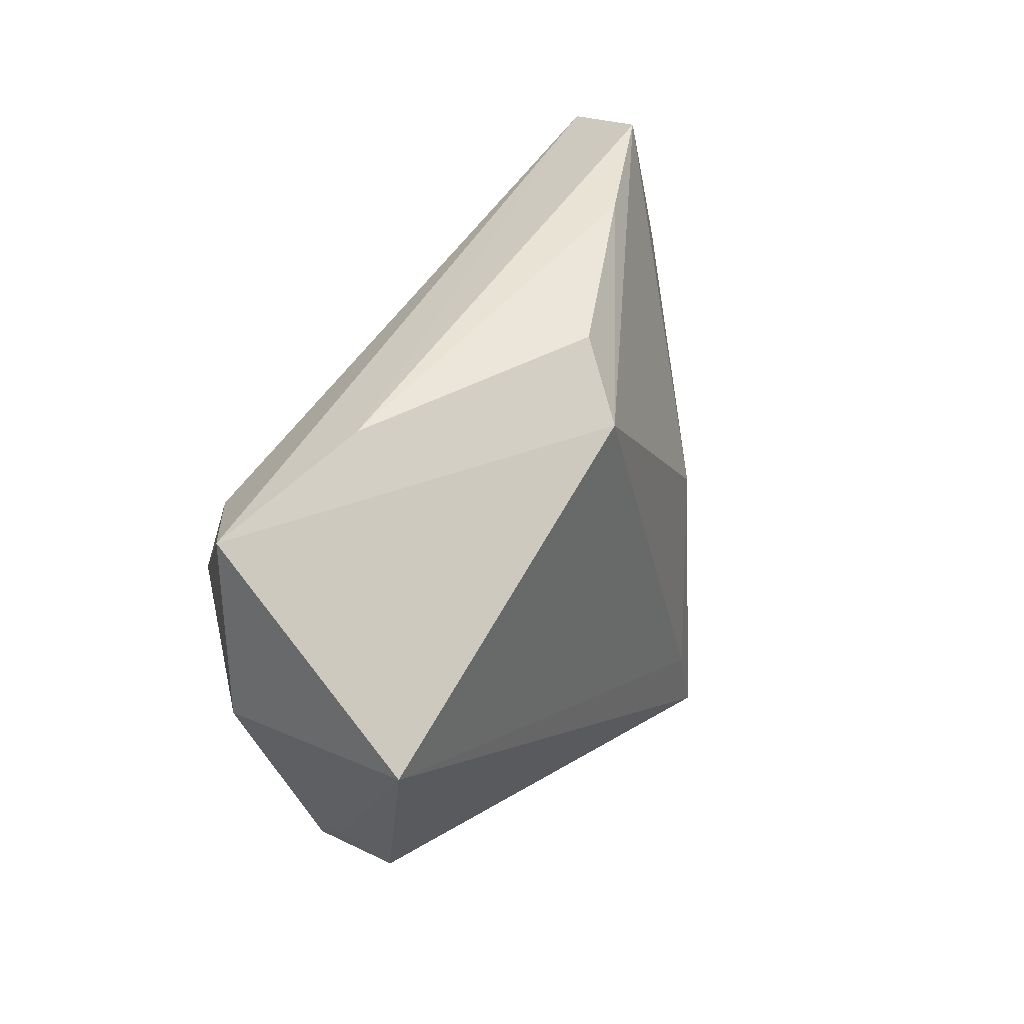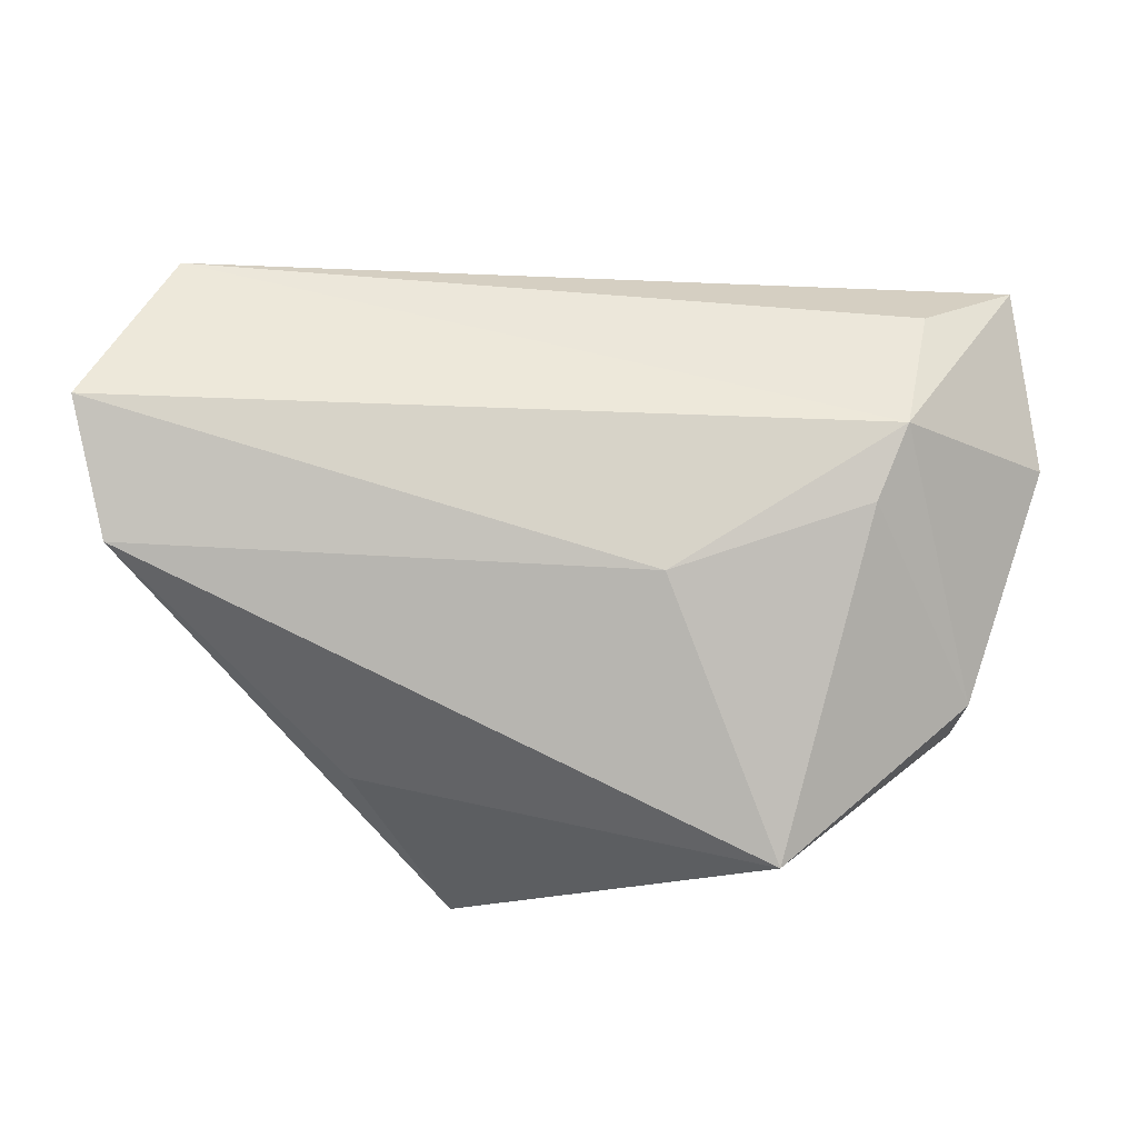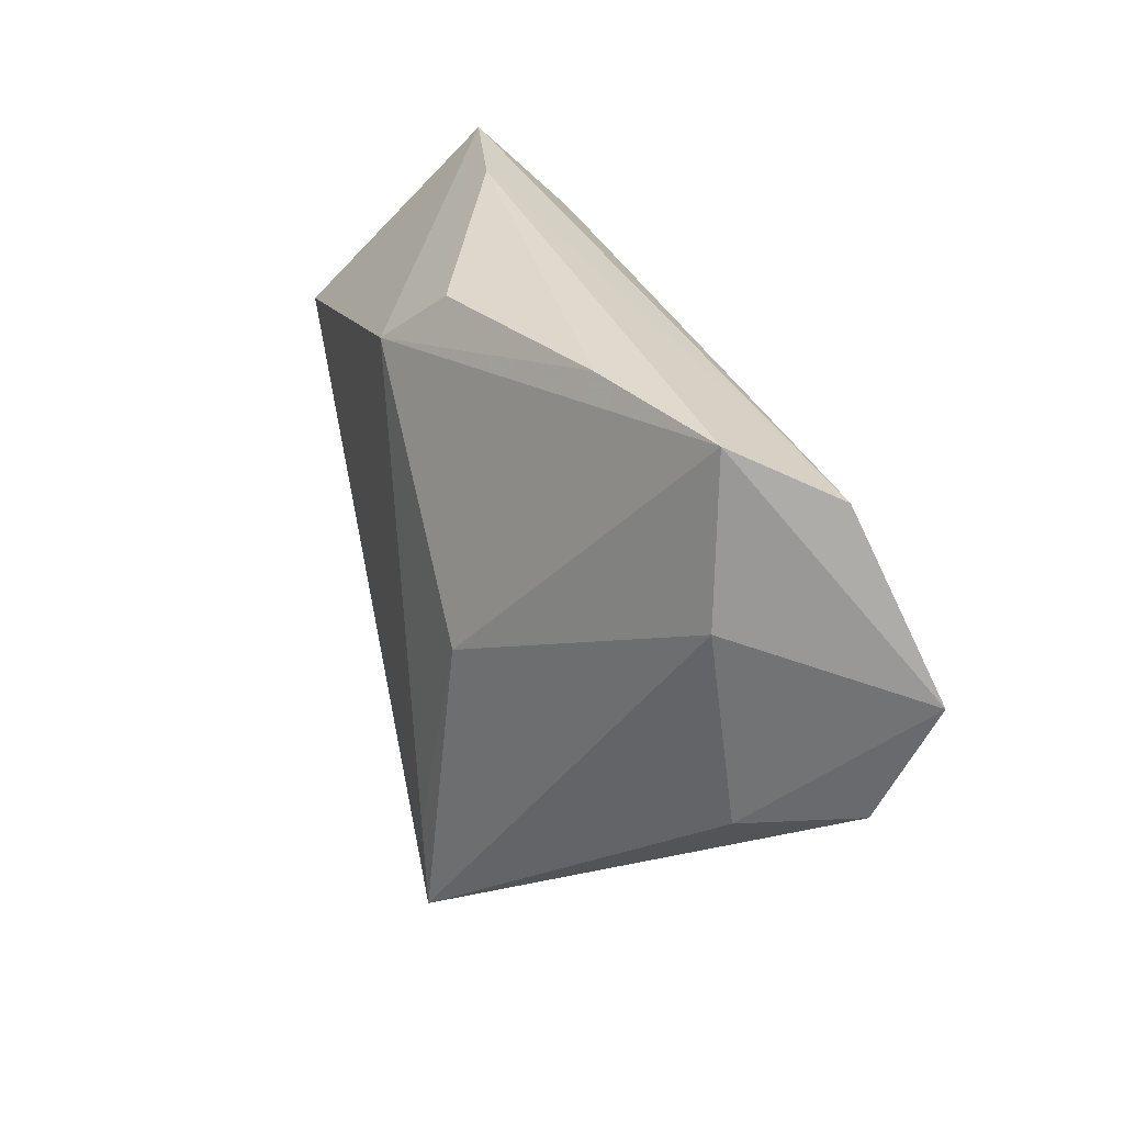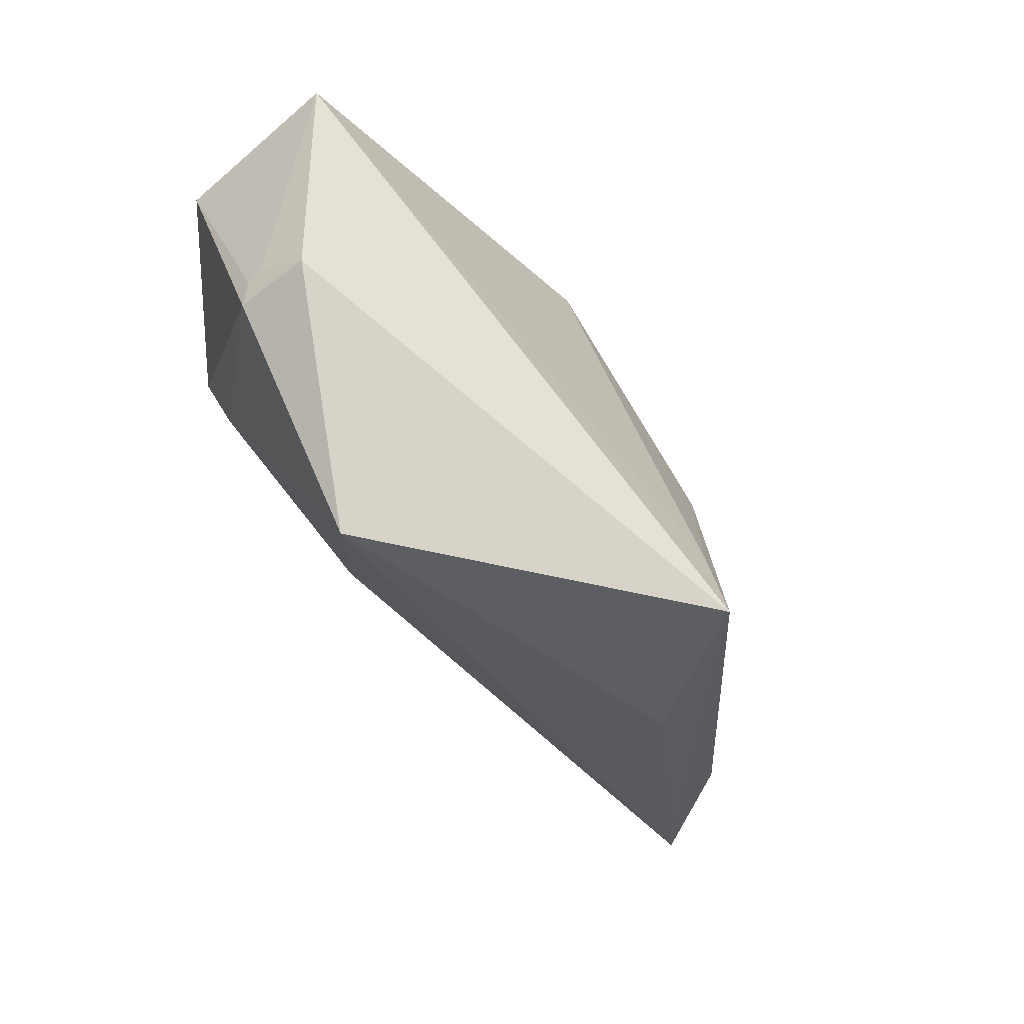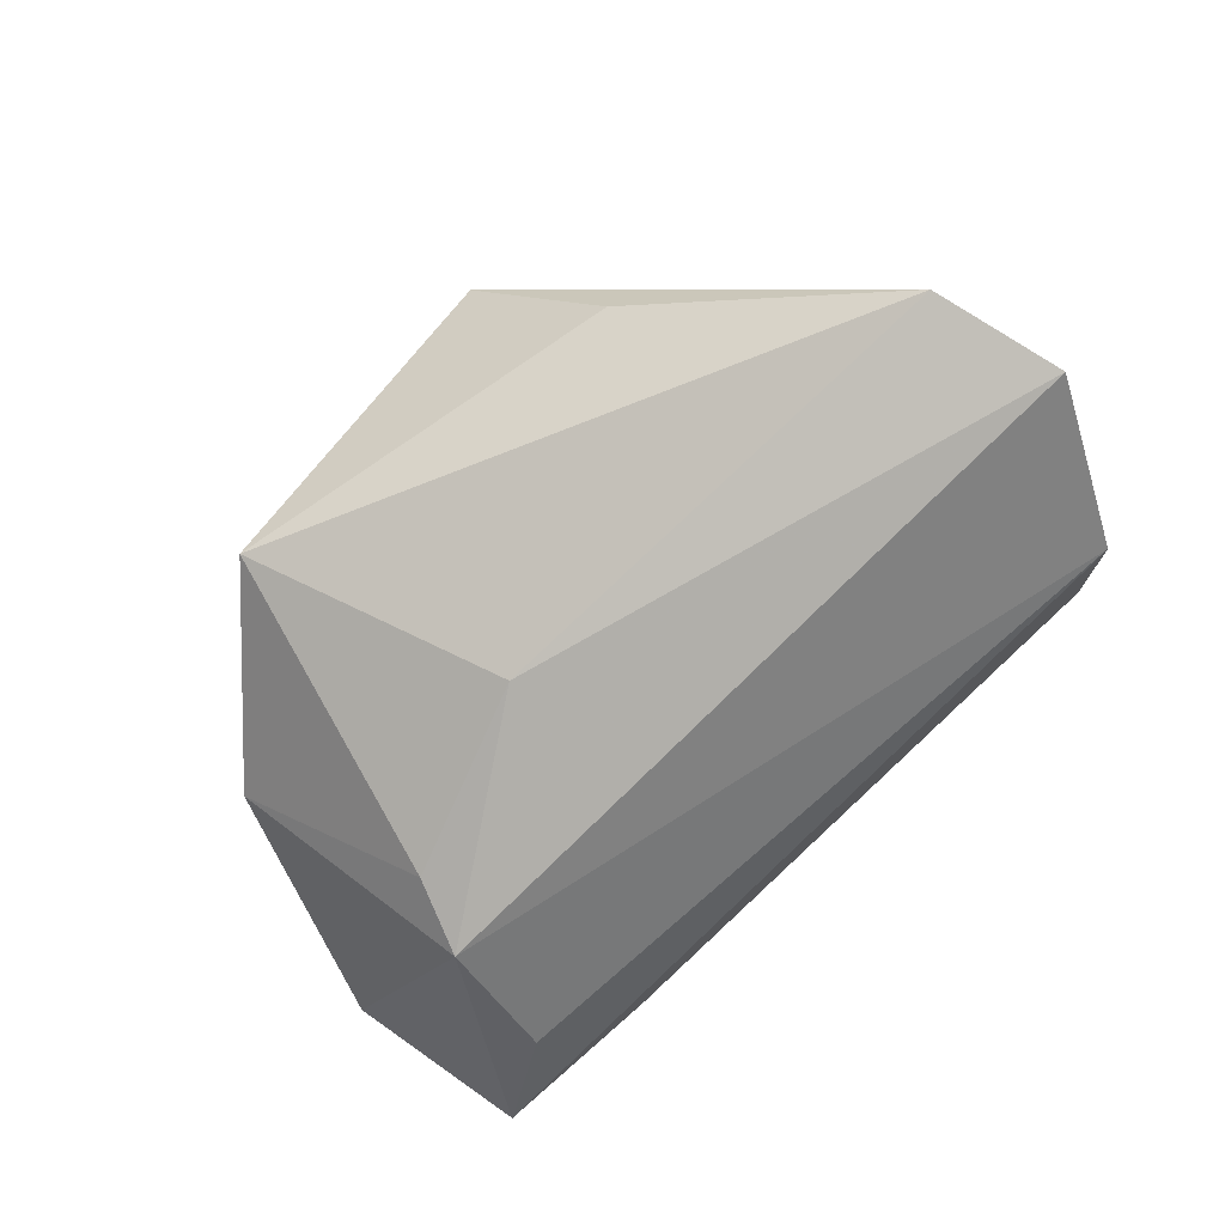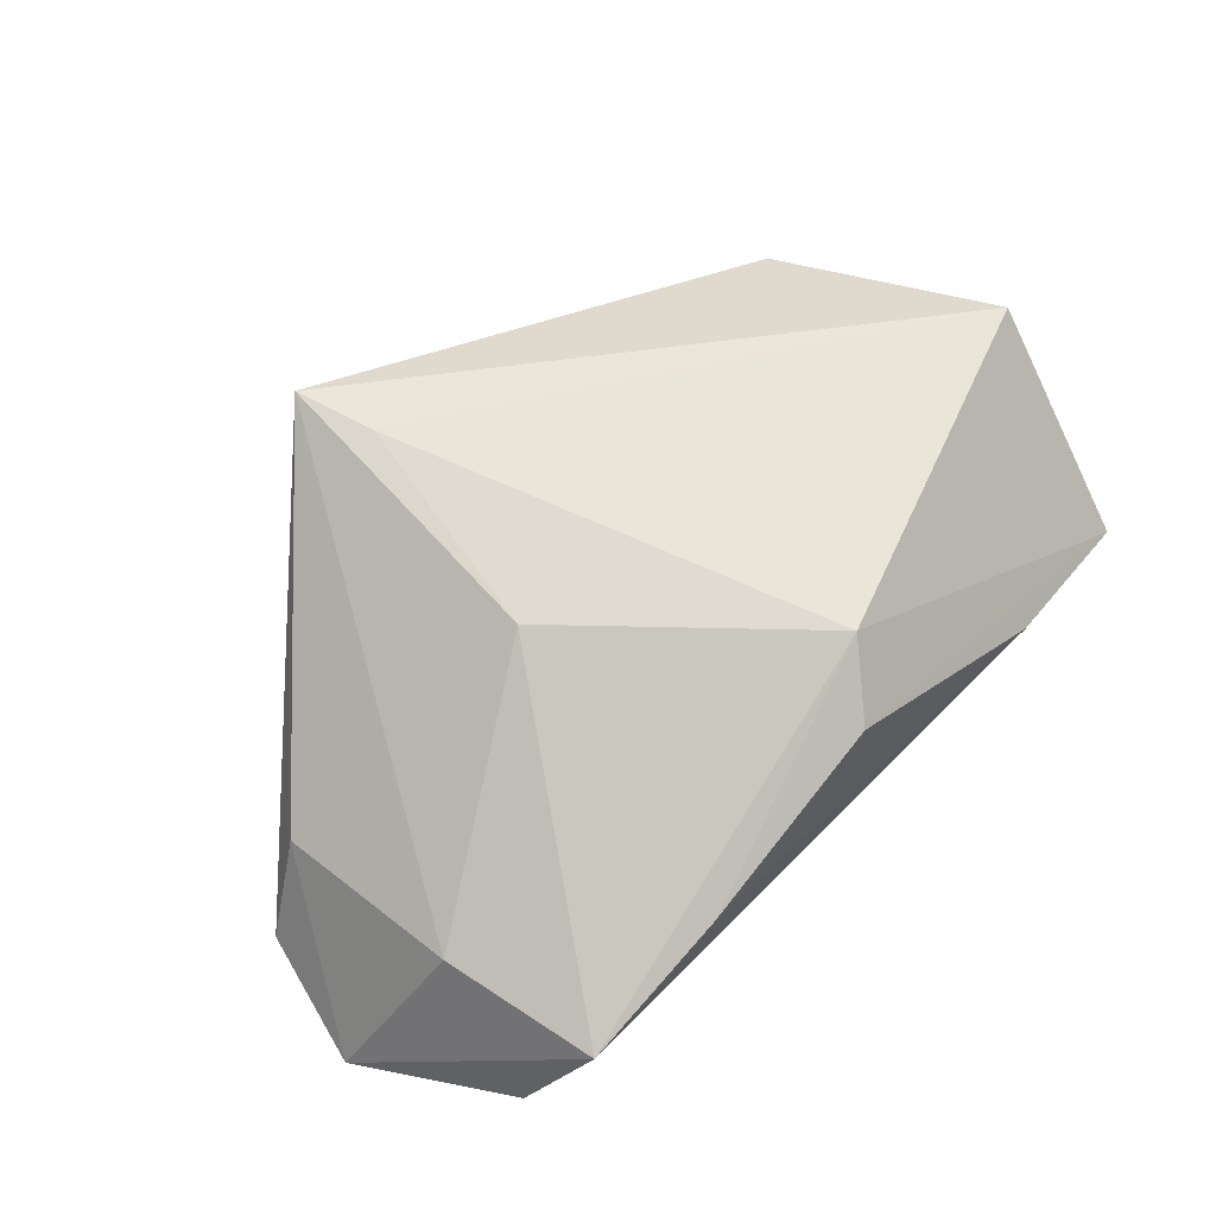
<metadata>
{"format":"obj","ext":"obj","renderer":"f3d","projection":"perspective","resolution":1024,"background":"white","views":[{"elev":41.2,"azim":-61.7,"up":"+Y"},{"elev":-18.6,"azim":176.7,"up":"+Y"},{"elev":32.6,"azim":71.4,"up":"+Y"},{"elev":-65.3,"azim":-48.7,"up":"+Y"},{"elev":-74.5,"azim":46.3,"up":"+Z"},{"elev":61.2,"azim":134.4,"up":"+Z"}]}
</metadata>
<code>
v 0.05973 -0.007493 -0.01643
v -0.05405 0.00826 0.01775
v 0.05251 -0.01049 -0.003324
v -0.04551 -0.01833 0.001035
v 0.05299 0.02925 -0.01459
v -0.04565 -0.01794 0.00341
v 0.0637 0.008686 -0.02211
v 0.05064 0.01437 -0.0006516
v 0.03138 -0.03041 0.003167
v -0.0383 0.02419 -0.01479
v -0.03012 0.0346 -0.0008623
v -0.03027 -0.001944 -0.02004
v -0.04429 -0.02122 -0.000684
v 0.01579 -0.03211 0.02298
v 0.0187 -0.04269 0.02329
v -0.005213 -0.01093 -0.02
v -0.05418 0.00817 -0.004567
v -0.04387 -0.02242 0.009171
v 0.0006317 0.03317 0.01355
v 0.021 -0.002599 0.01967
v -0.05143 0.03188 -0.006147
v 0.04641 0.0346 -0.002628
v -0.005259 0.0259 0.02025
v -0.01983 -0.04254 -0.004827
v 0.02663 0.0346 0.004287
v -0.03408 0.007319 -0.02211
f 2 21 17
f 17 21 26
f 7 26 5
f 15 8 20
f 18 24 15
f 15 2 18
f 16 26 7
f 7 1 16
f 16 1 24
f 15 24 9
f 9 1 15
f 24 1 9
f 3 8 15
f 15 1 3
f 7 8 3
f 3 1 7
f 22 20 8
f 22 8 7
f 7 5 22
f 10 26 21
f 21 5 10
f 10 5 26
f 14 2 15
f 15 20 14
f 6 2 17
f 6 18 2
f 11 5 21
f 11 22 5
f 11 25 22
f 11 21 19
f 19 25 11
f 12 16 24
f 26 16 12
f 24 18 13
f 13 12 24
f 26 12 13
f 17 26 13
f 20 22 23
f 22 25 23
f 23 25 19
f 19 21 23
f 21 2 23
f 2 14 23
f 23 14 20
f 18 6 4
f 4 13 18
f 4 6 17
f 17 13 4

</code>
